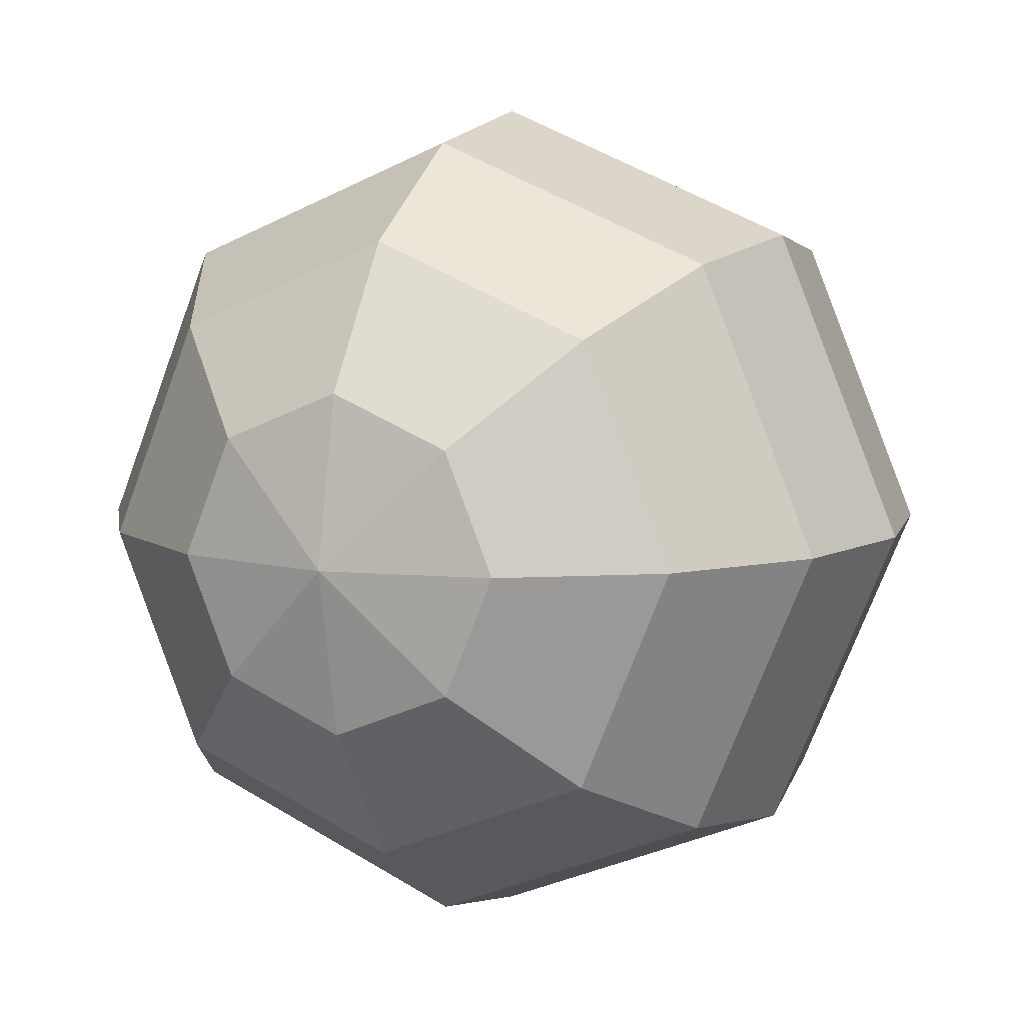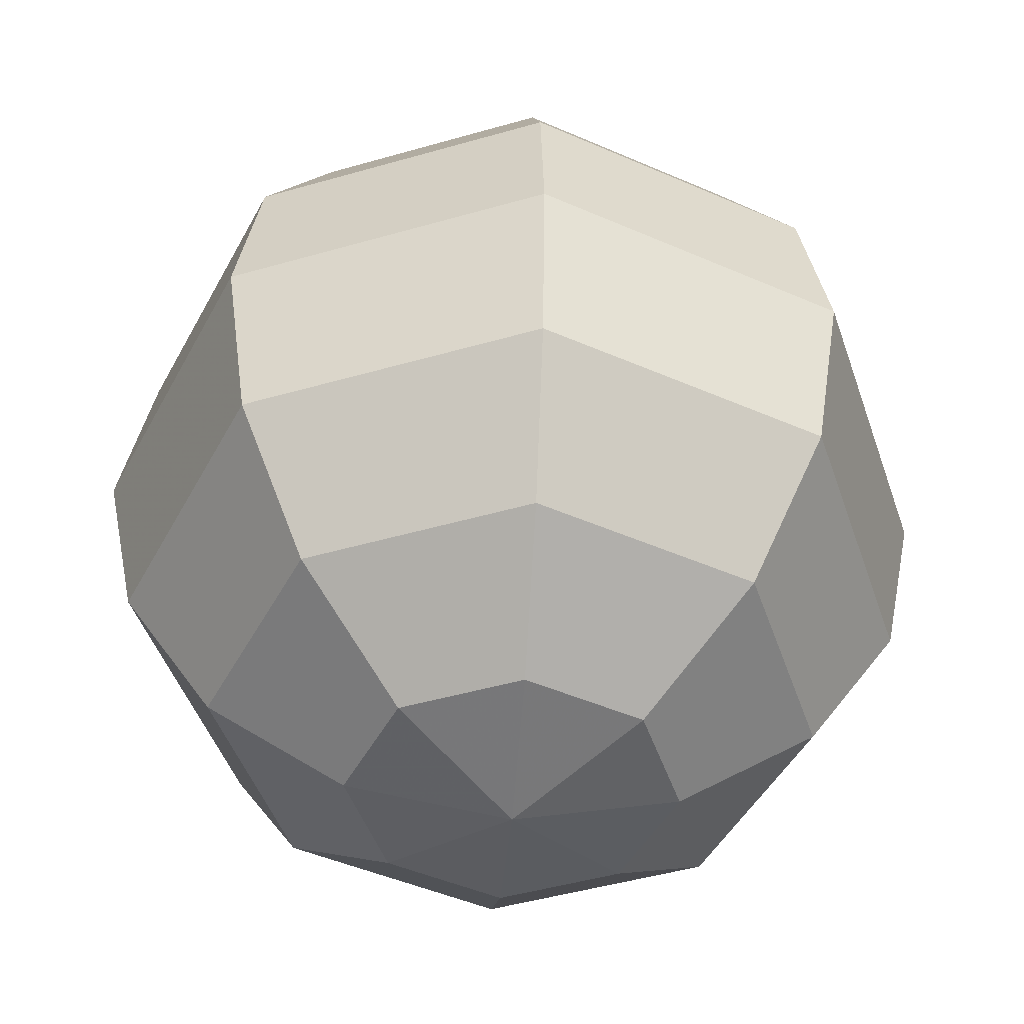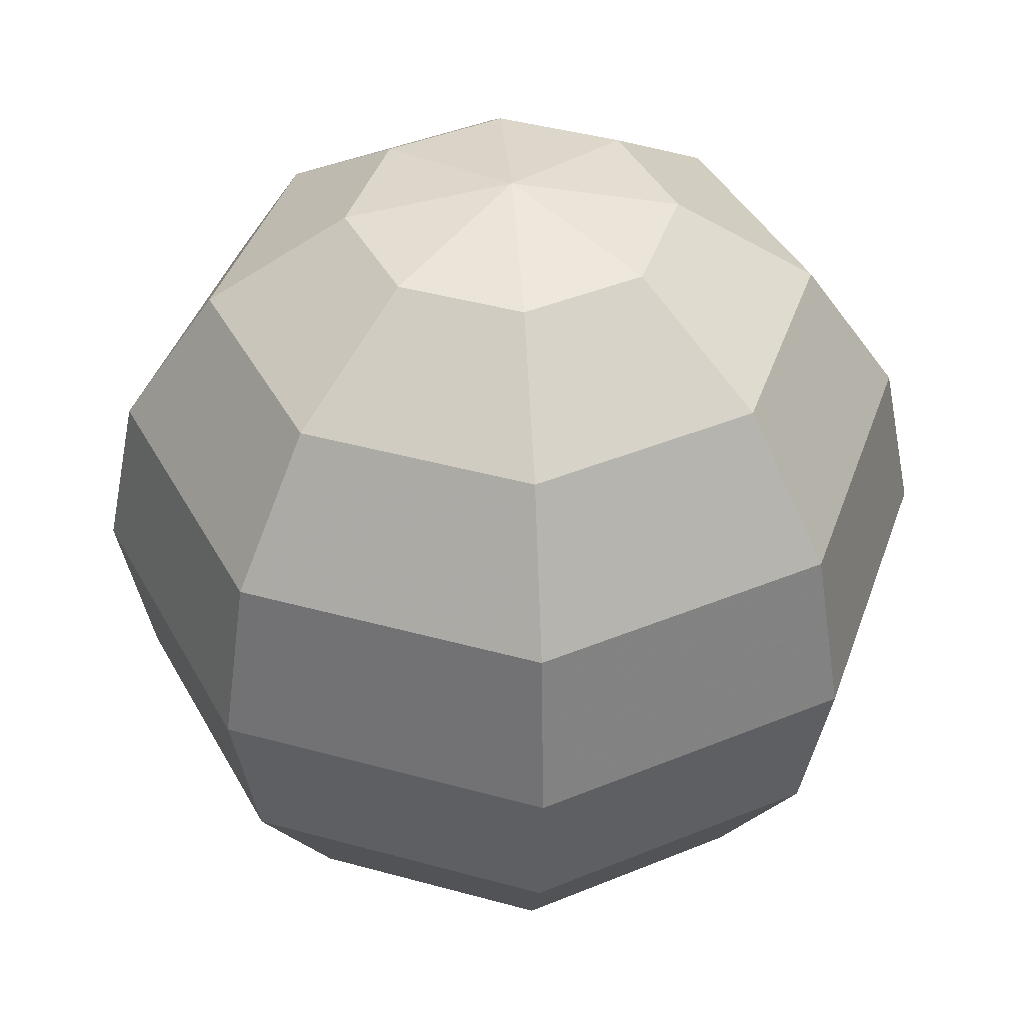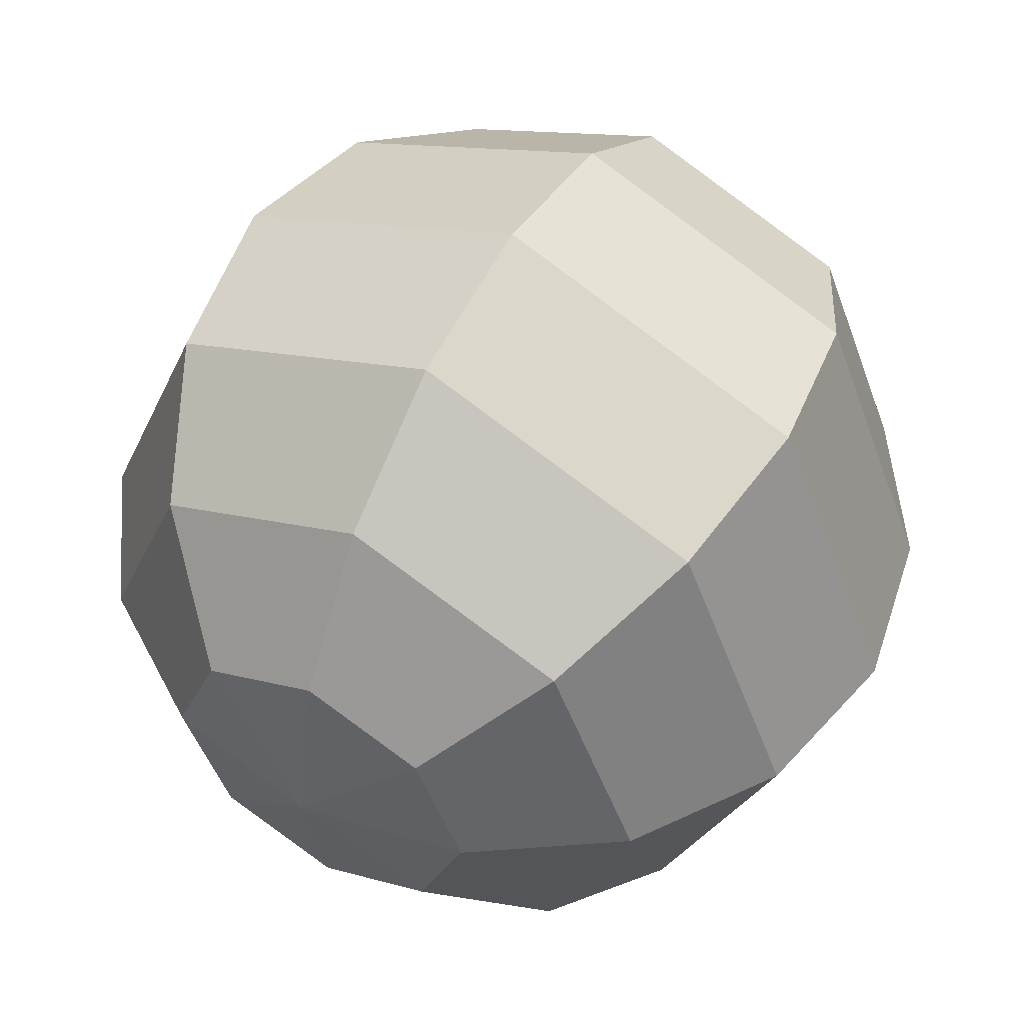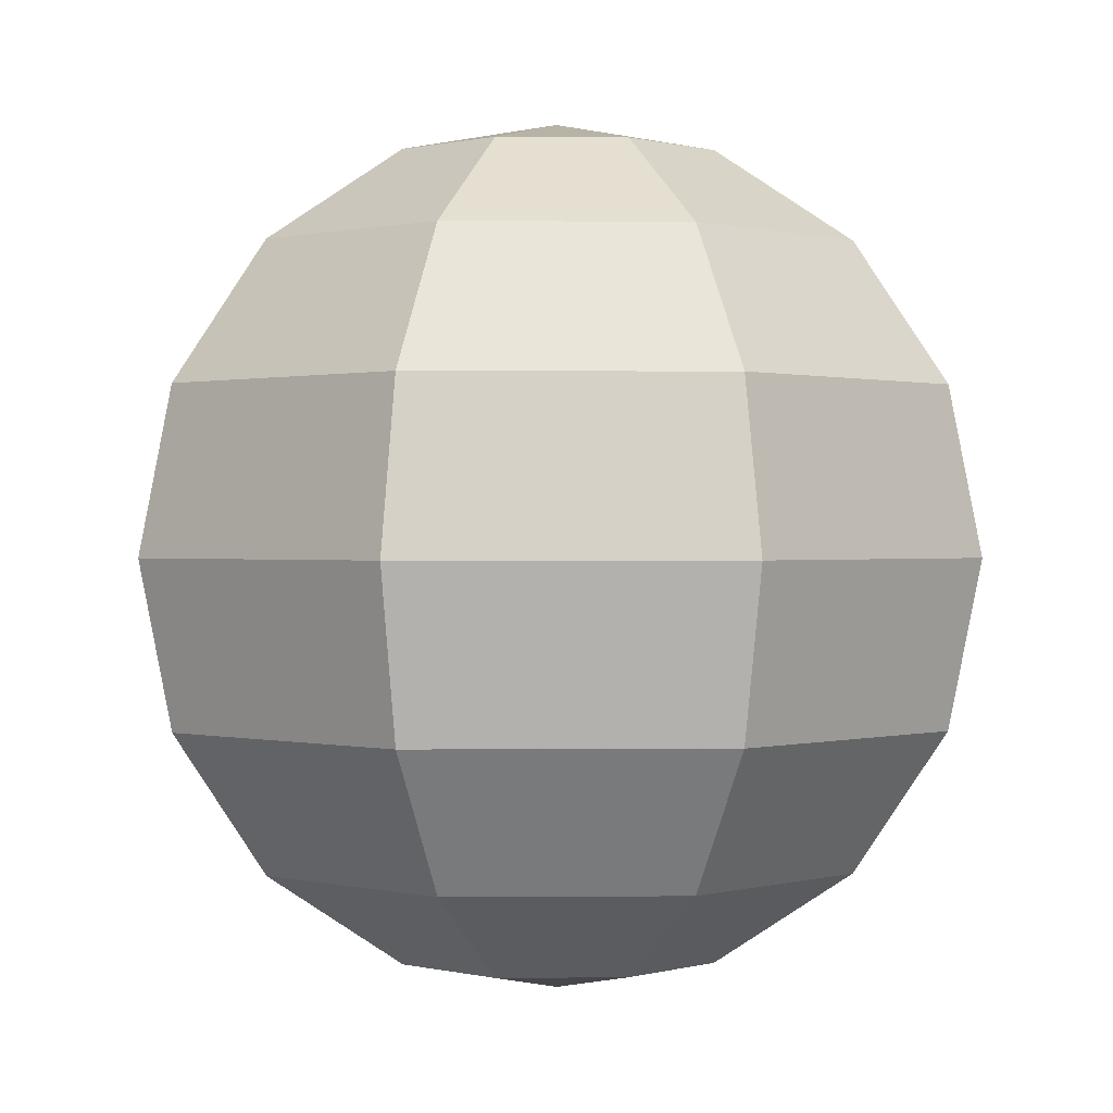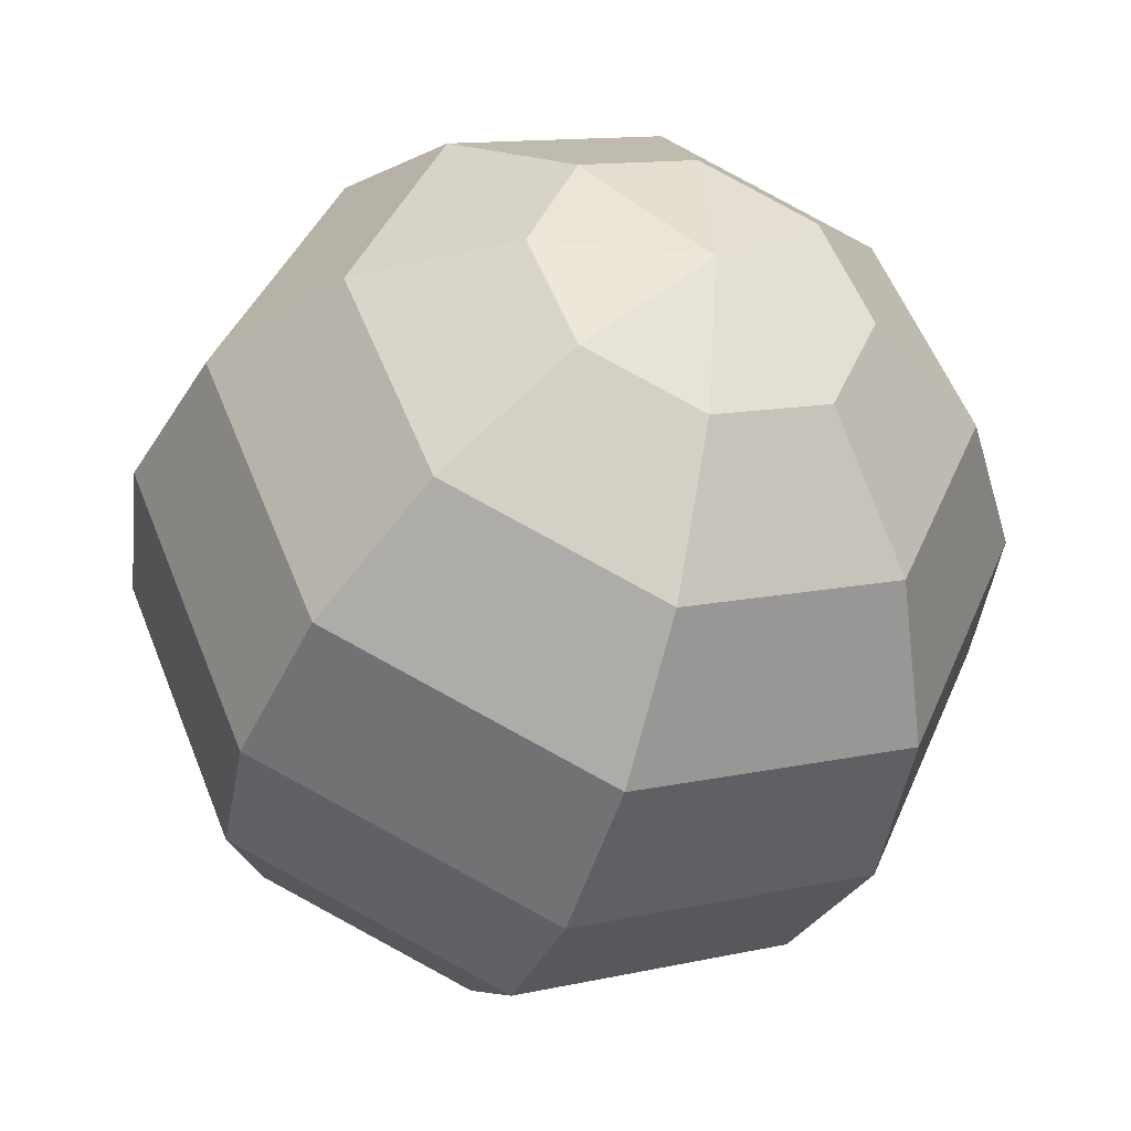
<metadata>
{"format":"obj","ext":"obj","renderer":"f3d","projection":"perspective","resolution":1024,"background":"white","views":[{"elev":8.2,"azim":-155.0,"up":"+Z"},{"elev":-46.2,"azim":175.8,"up":"+Y"},{"elev":41.7,"azim":-139.0,"up":"+Y"},{"elev":51.8,"azim":29.2,"up":"+Z"},{"elev":0.5,"azim":110.6,"up":"+Y"},{"elev":-41.6,"azim":-17.9,"up":"+Z"}]}
</metadata>
<code>
o Sphere_Sphere.002
v -0.3827 0.9239 0
v -0.7071 0.7071 0
v -1 -0 0
v -0.9239 -0.3827 0
v -0.7071 -0.7071 0
v -0.3827 -0.9239 0
v -0 -1 0
v -0.2706 0.9239 -0.2706
v -0.5 0.7071 -0.5
v -0.6533 0.3827 -0.6533
v -0.7071 -0 -0.7071
v -0.6533 -0.3827 -0.6533
v -0.5 -0.7071 -0.5
v -0.2706 -0.9239 -0.2706
v -0 0.9239 -0.3827
v -0 0.7071 -0.7071
v -0 0.3827 -0.9239
v -0 -0 -1
v -0 -0.3827 -0.9239
v -0 -0.7071 -0.7071
v -0 -0.9239 -0.3827
v -0 1 0
v 0.2706 0.9239 -0.2706
v 0.5 0.7071 -0.5
v 0.6533 0.3827 -0.6533
v 0.7071 -0 -0.7071
v 0.6533 -0.3827 -0.6533
v 0.5 -0.7071 -0.5
v 0.2706 -0.9239 -0.2706
v 0.3827 0.9239 0
v 0.7071 0.7071 0
v 0.9239 0.3827 0
v 1 -0 0
v 0.9239 -0.3827 0
v 0.7071 -0.7071 0
v 0.3827 -0.9239 0
v 0.2706 0.9239 0.2706
v 0.5 0.7071 0.5
v 0.6533 0.3827 0.6533
v 0.7071 -0 0.7071
v 0.6533 -0.3827 0.6533
v 0.5 -0.7071 0.5
v 0.2706 -0.9239 0.2706
v -0 0.9239 0.3827
v -0 0.7071 0.7071
v -0 0.3827 0.9239
v -0 -0 1
v -0 -0.3827 0.9239
v -0 -0.7071 0.7071
v -0 -0.9239 0.3827
v -0.2706 0.9239 0.2706
v -0.5 0.7071 0.5
v -0.6533 0.3827 0.6533
v -0.7071 -0 0.7071
v -0.6533 -0.3827 0.6533
v -0.5 -0.7071 0.5
v -0.2706 -0.9239 0.2706
v -0.9239 0.3827 -0
f 13 14 6
f 12 13 4
f 9 1 8
f 11 12 4
f 20 21 14
f 16 17 9
f 19 20 13
f 15 16 9
f 18 19 12
f 17 18 11
f 28 29 20
f 24 25 16
f 27 28 20
f 23 24 16
f 26 27 19
f 25 26 18
f 35 36 29
f 31 32 25
f 34 35 28
f 30 31 23
f 33 34 27
f 32 33 25
f 42 43 35
f 38 39 31
f 41 42 35
f 37 38 31
f 40 41 34
f 39 40 32
f 49 50 43
f 45 46 39
f 48 49 42
f 44 45 38
f 47 48 41
f 46 47 39
f 56 57 49
f 52 53 46
f 55 56 49
f 51 52 45
f 54 55 48
f 53 54 46
f 14 7 6
f 8 1 22
f 10 11 58
f 9 10 58
f 21 7 14
f 22 15 8
f 29 7 21
f 22 23 15
f 36 7 29
f 22 30 23
f 43 7 36
f 22 37 30
f 50 7 43
f 22 44 37
f 57 7 50
f 22 51 44
f 5 6 57
f 2 58 53
f 4 5 56
f 1 2 52
f 3 4 55
f 6 7 57
f 22 1 51
f 58 3 53
f 5 13 6
f 13 5 4
f 2 1 9
f 3 11 4
f 13 20 14
f 17 10 9
f 12 19 13
f 8 15 9
f 11 18 12
f 10 17 11
f 29 21 20
f 25 17 16
f 19 27 20
f 15 23 16
f 18 26 19
f 17 25 18
f 28 35 29
f 24 31 25
f 27 34 28
f 31 24 23
f 26 33 27
f 33 26 25
f 43 36 35
f 39 32 31
f 34 41 35
f 30 37 31
f 33 40 34
f 40 33 32
f 42 49 43
f 38 45 39
f 41 48 42
f 37 44 38
f 40 47 41
f 47 40 39
f 57 50 49
f 45 52 46
f 48 55 49
f 44 51 45
f 47 54 48
f 54 47 46
f 11 3 58
f 2 9 58
f 56 5 57
f 52 2 53
f 55 4 56
f 51 1 52
f 54 3 55
f 3 54 53

</code>
